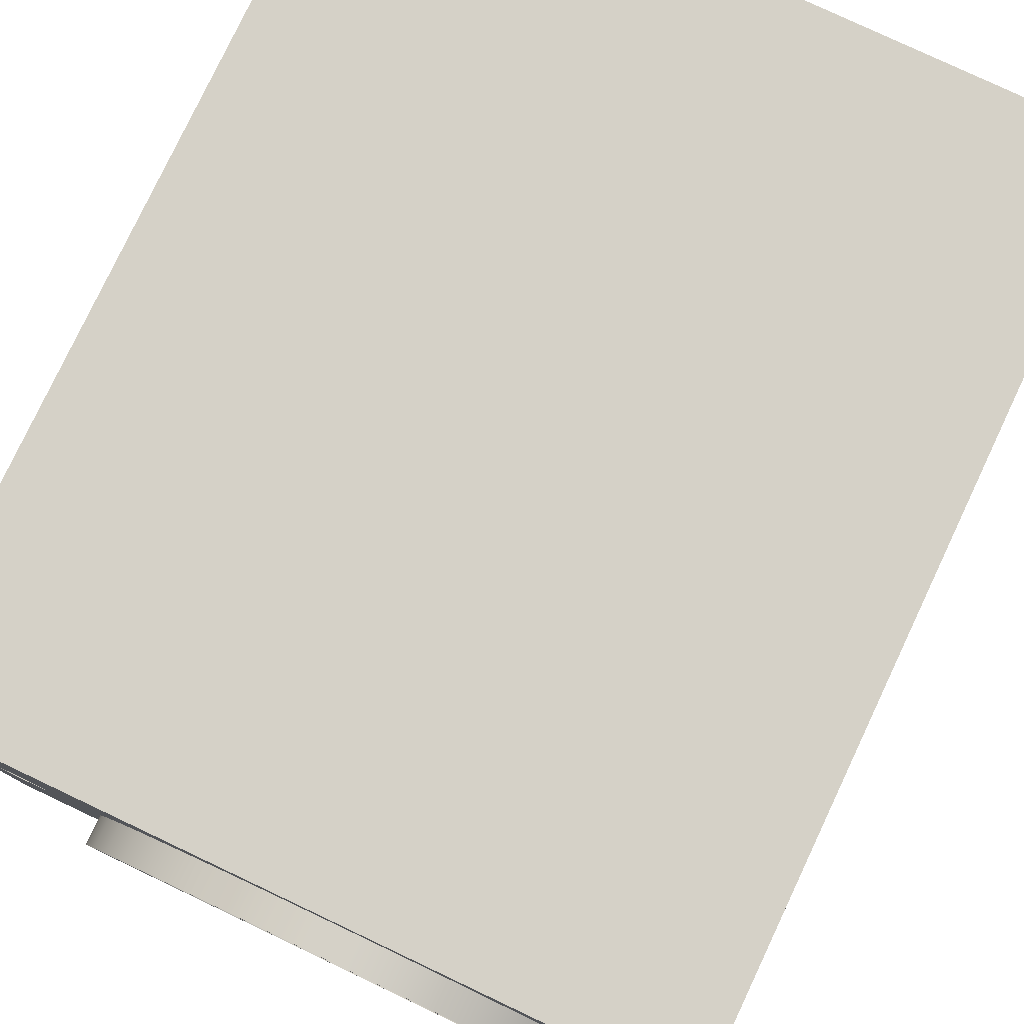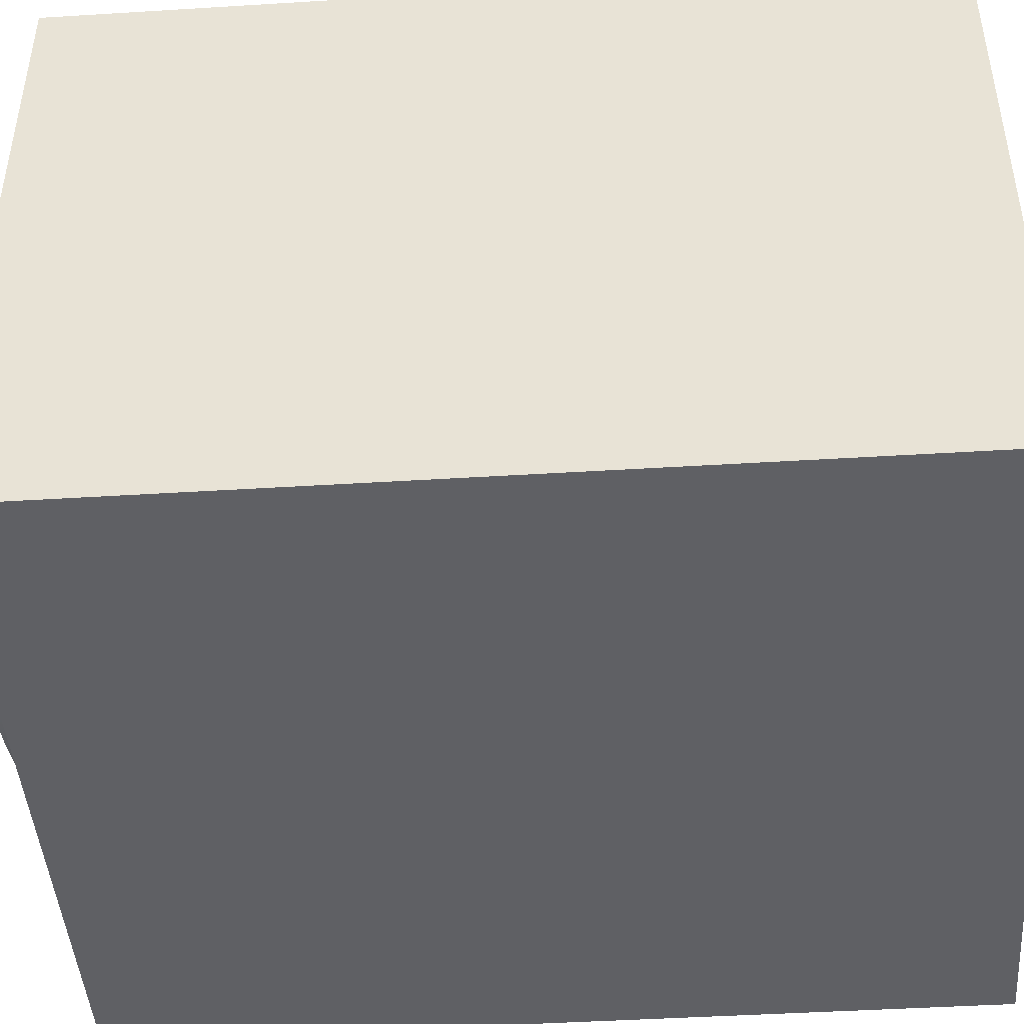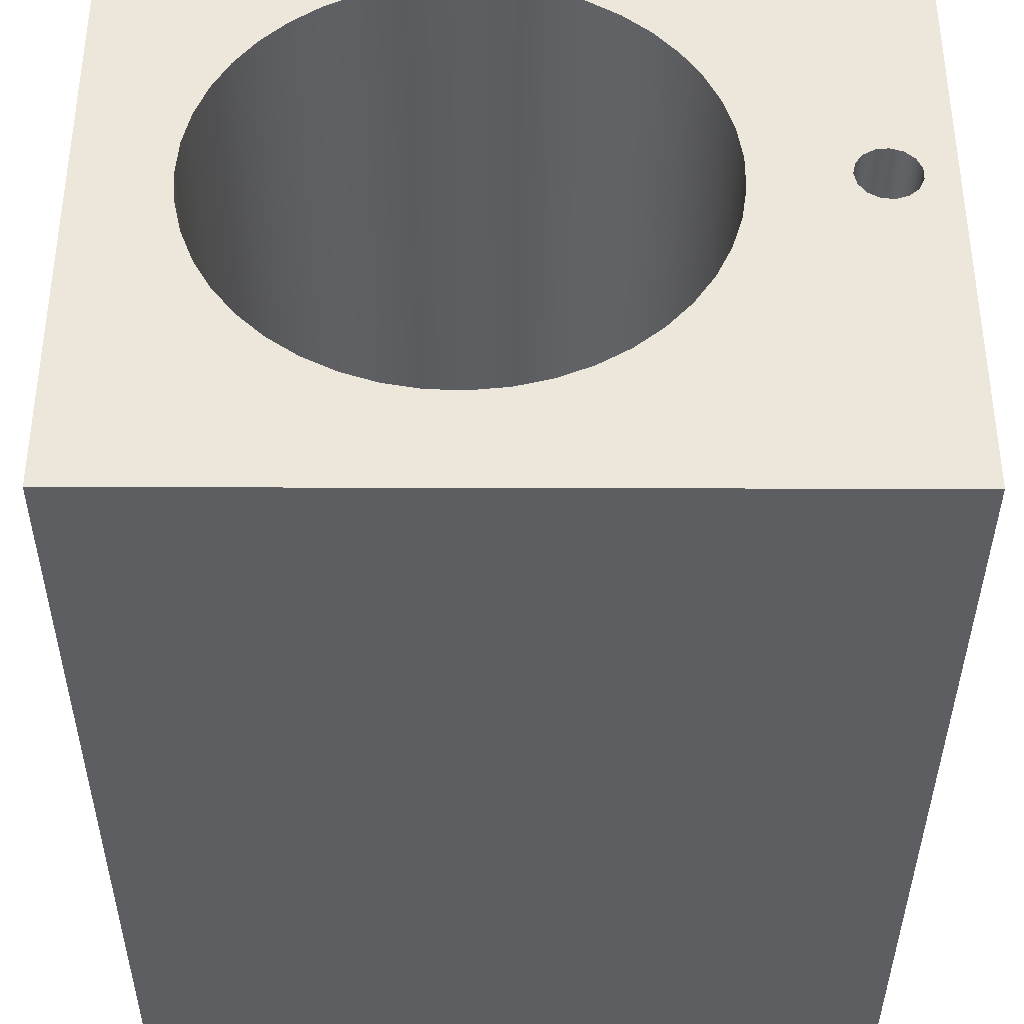
<metadata>
{"format":"obj","ext":"obj","renderer":"f3d","projection":"perspective","resolution":1024,"background":"white","views":[{"elev":78.7,"azim":25.3,"up":"+Z"},{"elev":-45.2,"azim":94.1,"up":"+Z"},{"elev":-37.8,"azim":179.8,"up":"+Z"}]}
</metadata>
<code>
v 0.6 0 2.25
v 0.5827 0 2.331
v 0.5338 0 2.399
v 0.4618 0 2.44
v 0.3791 0 2.449
v 0.3 0 2.423
v 0.2382 0 2.368
v 0.2044 0 2.292
v 0.2044 0 2.208
v 0.2382 0 2.132
v 0.3 0 2.077
v 0.3791 0 2.051
v 0.4618 0 2.06
v 0.5338 0 2.101
v 0.5827 0 2.169
v 0.6 6 2.25
v 0.5827 6 2.169
v 0.5338 6 2.101
v 0.4618 6 2.06
v 0.3791 6 2.051
v 0.3 6 2.077
v 0.2382 6 2.132
v 0.2044 6 2.208
v 0.2044 6 2.292
v 0.2382 6 2.368
v 0.3 6 2.423
v 0.3791 6 2.449
v 0.4618 6 2.44
v 0.5338 6 2.399
v 0.5827 6 2.331
v 0.6 0 2.25
v 0.6 6 2.25
v 4.4 -0.2 2.25
v 4.383 -0.2 2.483
v 4.332 -0.2 2.711
v 4.249 -0.2 2.929
v 4.134 -0.2 3.133
v 3.992 -0.2 3.318
v 3.823 -0.2 3.48
v 3.634 -0.2 3.616
v 3.426 -0.2 3.723
v 3.205 -0.2 3.798
v 2.975 -0.2 3.84
v 2.742 -0.2 3.849
v 2.509 -0.2 3.823
v 2.283 -0.2 3.764
v 2.068 -0.2 3.673
v 1.869 -0.2 3.551
v 1.689 -0.2 3.402
v 1.534 -0.2 3.228
v 1.405 -0.2 3.033
v 1.306 -0.2 2.822
v 1.238 -0.2 2.598
v 1.204 -0.2 2.367
v 1.204 -0.2 2.133
v 1.238 -0.2 1.902
v 1.306 -0.2 1.678
v 1.405 -0.2 1.467
v 1.534 -0.2 1.272
v 1.689 -0.2 1.098
v 1.869 -0.2 0.9487
v 2.068 -0.2 0.8271
v 2.283 -0.2 0.7357
v 2.509 -0.2 0.6766
v 2.742 -0.2 0.6511
v 2.975 -0.2 0.6596
v 3.205 -0.2 0.702
v 3.426 -0.2 0.7774
v 3.634 -0.2 0.8843
v 3.823 -0.2 1.02
v 3.992 -0.2 1.182
v 4.134 -0.2 1.367
v 4.249 -0.2 1.571
v 4.332 -0.2 1.789
v 4.383 -0.2 2.017
v 4.4 6 2.25
v 4.383 6 2.017
v 4.332 6 1.789
v 4.249 6 1.571
v 4.134 6 1.367
v 3.992 6 1.182
v 3.823 6 1.02
v 3.634 6 0.8843
v 3.426 6 0.7774
v 3.205 6 0.702
v 2.975 6 0.6596
v 2.742 6 0.6511
v 2.509 6 0.6766
v 2.283 6 0.7357
v 2.068 6 0.8271
v 1.869 6 0.9487
v 1.689 6 1.098
v 1.534 6 1.272
v 1.405 6 1.467
v 1.306 6 1.678
v 1.238 6 1.902
v 1.204 6 2.133
v 1.204 6 2.367
v 1.238 6 2.598
v 1.306 6 2.822
v 1.405 6 3.033
v 1.534 6 3.228
v 1.689 6 3.402
v 1.869 6 3.551
v 2.068 6 3.673
v 2.283 6 3.764
v 2.509 6 3.823
v 2.742 6 3.849
v 2.975 6 3.84
v 3.205 6 3.798
v 3.426 6 3.723
v 3.634 6 3.616
v 3.823 6 3.48
v 3.992 6 3.318
v 4.134 6 3.133
v 4.249 6 2.929
v 4.332 6 2.711
v 4.383 6 2.483
v 4.4 -0.2 2.25
v 4.4 6 2.25
v 1 -0.2 2.25
v 1.018 -0.2 2.501
v 1.07 -0.2 2.746
v 1.156 -0.2 2.982
v 1.274 -0.2 3.204
v 1.421 -0.2 3.407
v 1.596 -0.2 3.588
v 1.793 -0.2 3.742
v 2.011 -0.2 3.868
v 2.244 -0.2 3.962
v 2.487 -0.2 4.023
v 2.737 -0.2 4.049
v 2.988 -0.2 4.04
v 3.235 -0.2 3.997
v 3.474 -0.2 3.919
v 3.7 -0.2 3.809
v 3.908 -0.2 3.668
v 4.095 -0.2 3.5
v 4.256 -0.2 3.308
v 4.389 -0.2 3.095
v 4.491 -0.2 2.866
v 4.561 -0.2 2.624
v 4.596 -0.2 2.376
v 4.596 -0.2 2.124
v 4.561 -0.2 1.876
v 4.491 -0.2 1.634
v 4.389 -0.2 1.405
v 4.256 -0.2 1.192
v 4.095 -0.2 0.9996
v 3.908 -0.2 0.8316
v 3.7 -0.2 0.6912
v 3.474 -0.2 0.5811
v 3.235 -0.2 0.5035
v 2.988 -0.2 0.4599
v 2.737 -0.2 0.4511
v 2.487 -0.2 0.4773
v 2.244 -0.2 0.5381
v 2.011 -0.2 0.6322
v 1.793 -0.2 0.7577
v 1.596 -0.2 0.9123
v 1.421 -0.2 1.093
v 1.274 -0.2 1.296
v 1.156 -0.2 1.518
v 1.07 -0.2 1.754
v 1.018 -0.2 1.999
v 1 0 2.25
v 1.018 0 1.999
v 1.07 0 1.754
v 1.156 0 1.518
v 1.274 0 1.296
v 1.421 0 1.093
v 1.596 0 0.9123
v 1.793 0 0.7577
v 2.011 0 0.6322
v 2.244 0 0.5381
v 2.487 0 0.4773
v 2.737 0 0.4511
v 2.988 0 0.4599
v 3.235 0 0.5035
v 3.474 0 0.5811
v 3.7 0 0.6912
v 3.908 0 0.8316
v 4.095 0 0.9996
v 4.256 0 1.192
v 4.389 0 1.405
v 4.491 0 1.634
v 4.561 0 1.876
v 4.596 0 2.124
v 4.596 0 2.376
v 4.561 0 2.624
v 4.491 0 2.866
v 4.389 0 3.095
v 4.256 0 3.308
v 4.095 0 3.5
v 3.908 0 3.668
v 3.7 0 3.809
v 3.474 0 3.919
v 3.235 0 3.997
v 2.988 0 4.04
v 2.737 0 4.049
v 2.487 0 4.023
v 2.244 0 3.962
v 2.011 0 3.868
v 1.793 0 3.742
v 1.596 0 3.588
v 1.421 0 3.407
v 1.274 0 3.204
v 1.156 0 2.982
v 1.07 0 2.746
v 1.018 0 2.501
v 1 0 2.25
v 1 -0.2 2.25
v 4.4 -0.2 2.25
v 4.383 -0.2 2.017
v 4.332 -0.2 1.789
v 4.249 -0.2 1.571
v 4.134 -0.2 1.367
v 3.992 -0.2 1.182
v 3.823 -0.2 1.02
v 3.634 -0.2 0.8843
v 3.426 -0.2 0.7774
v 3.205 -0.2 0.702
v 2.975 -0.2 0.6596
v 2.742 -0.2 0.6511
v 2.509 -0.2 0.6766
v 2.283 -0.2 0.7357
v 2.068 -0.2 0.8271
v 1.869 -0.2 0.9487
v 1.689 -0.2 1.098
v 1.534 -0.2 1.272
v 1.405 -0.2 1.467
v 1.306 -0.2 1.678
v 1.238 -0.2 1.902
v 1.204 -0.2 2.133
v 1.204 -0.2 2.367
v 1.238 -0.2 2.598
v 1.306 -0.2 2.822
v 1.405 -0.2 3.033
v 1.534 -0.2 3.228
v 1.689 -0.2 3.402
v 1.869 -0.2 3.551
v 2.068 -0.2 3.673
v 2.283 -0.2 3.764
v 2.509 -0.2 3.823
v 2.742 -0.2 3.849
v 2.975 -0.2 3.84
v 3.205 -0.2 3.798
v 3.426 -0.2 3.723
v 3.634 -0.2 3.616
v 3.823 -0.2 3.48
v 3.992 -0.2 3.318
v 4.134 -0.2 3.133
v 4.249 -0.2 2.929
v 4.332 -0.2 2.711
v 4.383 -0.2 2.483
v 1 -0.2 2.25
v 1.018 -0.2 1.999
v 1.07 -0.2 1.754
v 1.156 -0.2 1.518
v 1.274 -0.2 1.296
v 1.421 -0.2 1.093
v 1.596 -0.2 0.9123
v 1.793 -0.2 0.7577
v 2.011 -0.2 0.6322
v 2.244 -0.2 0.5381
v 2.487 -0.2 0.4773
v 2.737 -0.2 0.4511
v 2.988 -0.2 0.4599
v 3.235 -0.2 0.5035
v 3.474 -0.2 0.5811
v 3.7 -0.2 0.6912
v 3.908 -0.2 0.8316
v 4.095 -0.2 0.9996
v 4.256 -0.2 1.192
v 4.389 -0.2 1.405
v 4.491 -0.2 1.634
v 4.561 -0.2 1.876
v 4.596 -0.2 2.124
v 4.596 -0.2 2.376
v 4.561 -0.2 2.624
v 4.491 -0.2 2.866
v 4.389 -0.2 3.095
v 4.256 -0.2 3.308
v 4.095 -0.2 3.5
v 3.908 -0.2 3.668
v 3.7 -0.2 3.809
v 3.474 -0.2 3.919
v 3.235 -0.2 3.997
v 2.988 -0.2 4.04
v 2.737 -0.2 4.049
v 2.487 -0.2 4.023
v 2.244 -0.2 3.962
v 2.011 -0.2 3.868
v 1.793 -0.2 3.742
v 1.596 -0.2 3.588
v 1.421 -0.2 3.407
v 1.274 -0.2 3.204
v 1.156 -0.2 2.982
v 1.07 -0.2 2.746
v 1.018 -0.2 2.501
v 0 0 0
v 0 0 4.5
v 0 6 4.5
v 0 6 0
v 5 0 0
v 0 0 0
v 0 6 0
v 5 6 0
v 5 0 4.5
v 5 0 0
v 5 6 0
v 5 6 4.5
v 0 0 4.5
v 5 0 4.5
v 5 6 4.5
v 0 6 4.5
v 0.6 6 2.25
v 0.5827 6 2.331
v 0.5338 6 2.399
v 0.4618 6 2.44
v 0.3791 6 2.449
v 0.3 6 2.423
v 0.2382 6 2.368
v 0.2044 6 2.292
v 0.2044 6 2.208
v 0.2382 6 2.132
v 0.3 6 2.077
v 0.3791 6 2.051
v 0.4618 6 2.06
v 0.5338 6 2.101
v 0.5827 6 2.169
v 4.4 6 2.25
v 4.383 6 2.483
v 4.332 6 2.711
v 4.249 6 2.929
v 4.134 6 3.133
v 3.992 6 3.318
v 3.823 6 3.48
v 3.634 6 3.616
v 3.426 6 3.723
v 3.205 6 3.798
v 2.975 6 3.84
v 2.742 6 3.849
v 2.509 6 3.823
v 2.283 6 3.764
v 2.068 6 3.673
v 1.869 6 3.551
v 1.689 6 3.402
v 1.534 6 3.228
v 1.405 6 3.033
v 1.306 6 2.822
v 1.238 6 2.598
v 1.204 6 2.367
v 1.204 6 2.133
v 1.238 6 1.902
v 1.306 6 1.678
v 1.405 6 1.467
v 1.534 6 1.272
v 1.689 6 1.098
v 1.869 6 0.9487
v 2.068 6 0.8271
v 2.283 6 0.7357
v 2.509 6 0.6766
v 2.742 6 0.6511
v 2.975 6 0.6596
v 3.205 6 0.702
v 3.426 6 0.7774
v 3.634 6 0.8843
v 3.823 6 1.02
v 3.992 6 1.182
v 4.134 6 1.367
v 4.249 6 1.571
v 4.332 6 1.789
v 4.383 6 2.017
v 0 6 4.5
v 5 6 4.5
v 5 6 0
v 0 6 0
v 0.6 0 2.25
v 0.5827 0 2.169
v 0.5338 0 2.101
v 0.4618 0 2.06
v 0.3791 0 2.051
v 0.3 0 2.077
v 0.2382 0 2.132
v 0.2044 0 2.208
v 0.2044 0 2.292
v 0.2382 0 2.368
v 0.3 0 2.423
v 0.3791 0 2.449
v 0.4618 0 2.44
v 0.5338 0 2.399
v 0.5827 0 2.331
v 1 0 2.25
v 1.018 0 2.501
v 1.07 0 2.746
v 1.156 0 2.982
v 1.274 0 3.204
v 1.421 0 3.407
v 1.596 0 3.588
v 1.793 0 3.742
v 2.011 0 3.868
v 2.244 0 3.962
v 2.487 0 4.023
v 2.737 0 4.049
v 2.988 0 4.04
v 3.235 0 3.997
v 3.474 0 3.919
v 3.7 0 3.809
v 3.908 0 3.668
v 4.095 0 3.5
v 4.256 0 3.308
v 4.389 0 3.095
v 4.491 0 2.866
v 4.561 0 2.624
v 4.596 0 2.376
v 4.596 0 2.124
v 4.561 0 1.876
v 4.491 0 1.634
v 4.389 0 1.405
v 4.256 0 1.192
v 4.095 0 0.9996
v 3.908 0 0.8316
v 3.7 0 0.6912
v 3.474 0 0.5811
v 3.235 0 0.5035
v 2.988 0 0.4599
v 2.737 0 0.4511
v 2.487 0 0.4773
v 2.244 0 0.5381
v 2.011 0 0.6322
v 1.793 0 0.7577
v 1.596 0 0.9123
v 1.421 0 1.093
v 1.274 0 1.296
v 1.156 0 1.518
v 1.07 0 1.754
v 1.018 0 1.999
v 5 0 4.5
v 0 0 4.5
v 0 0 0
v 5 0 0
g 4aa2908c-e2de-11ea-b1a0-54bf646e7e1f
f 2 30 1
f 1 30 32
f 31 16 15
f 15 16 17
f 15 17 14
f 14 17 18
f 14 18 13
f 13 18 19
f 13 19 12
f 12 19 20
f 12 20 11
f 11 20 21
f 11 21 10
f 10 21 22
f 10 22 9
f 9 22 23
f 9 23 8
f 8 23 24
f 8 24 7
f 7 24 25
f 7 25 6
f 6 25 26
f 6 26 5
f 5 26 27
f 5 27 4
f 4 27 28
f 4 28 3
f 3 28 29
f 3 29 2
f 2 29 30
g 4962513a-e2de-11ea-8b28-54bf646e7e1f
f 34 118 33
f 33 118 120
f 119 76 75
f 75 76 77
f 75 77 78
f 34 35 118
f 118 35 117
f 117 35 36
f 117 36 116
f 116 36 37
f 116 37 115
f 115 37 38
f 115 38 114
f 114 38 39
f 114 39 113
f 113 39 40
f 113 40 112
f 112 40 41
f 112 41 111
f 111 41 42
f 111 42 110
f 110 42 43
f 110 43 109
f 109 43 44
f 109 44 108
f 108 44 45
f 108 45 107
f 107 45 46
f 107 46 106
f 106 46 47
f 106 47 105
f 105 47 48
f 105 48 104
f 104 48 49
f 104 49 103
f 103 49 50
f 103 50 102
f 102 50 51
f 102 51 101
f 101 51 52
f 101 52 100
f 100 52 53
f 100 53 99
f 99 53 54
f 99 54 98
f 98 54 55
f 98 55 97
f 97 55 56
f 97 56 96
f 96 56 57
f 96 57 95
f 95 57 58
f 95 58 94
f 94 58 59
f 94 59 93
f 93 59 60
f 93 60 92
f 92 60 61
f 92 61 91
f 91 61 62
f 91 62 90
f 90 62 63
f 90 63 89
f 89 63 64
f 89 64 88
f 88 64 65
f 88 65 87
f 87 65 66
f 87 66 86
f 86 66 67
f 86 67 85
f 85 67 68
f 85 68 84
f 84 68 69
f 84 69 83
f 83 69 70
f 83 70 82
f 82 70 71
f 82 71 81
f 81 71 72
f 81 72 80
f 80 72 73
f 80 73 79
f 79 73 74
f 79 74 78
f 78 74 75
g 480edac2-e2de-11ea-ac4e-54bf646e7e1f
f 122 210 121
f 121 210 211
f 212 166 165
f 165 166 167
f 165 167 164
f 164 167 168
f 164 168 163
f 163 168 169
f 163 169 162
f 162 169 170
f 162 170 161
f 161 170 171
f 161 171 160
f 160 171 172
f 160 172 159
f 159 172 173
f 159 173 158
f 158 173 174
f 158 174 157
f 157 174 175
f 157 175 156
f 156 175 176
f 156 176 155
f 155 176 177
f 155 177 154
f 154 177 178
f 154 178 153
f 153 178 179
f 153 179 152
f 152 179 180
f 152 180 151
f 151 180 181
f 151 181 150
f 150 181 182
f 150 182 149
f 149 182 183
f 149 183 148
f 148 183 184
f 148 184 147
f 147 184 185
f 147 185 146
f 146 185 186
f 146 186 145
f 145 186 187
f 145 187 144
f 144 187 188
f 144 188 143
f 143 188 189
f 143 189 142
f 142 189 190
f 142 190 141
f 141 190 191
f 141 191 140
f 140 191 192
f 140 192 139
f 139 192 193
f 139 193 138
f 138 193 194
f 138 194 137
f 137 194 195
f 137 195 136
f 136 195 196
f 136 196 135
f 135 196 197
f 135 197 134
f 134 197 198
f 134 198 133
f 133 198 199
f 133 199 132
f 132 199 200
f 132 200 131
f 131 200 201
f 131 201 130
f 130 201 202
f 130 202 129
f 129 202 203
f 129 203 128
f 128 203 204
f 128 204 127
f 127 204 205
f 127 205 126
f 126 205 206
f 126 206 125
f 125 206 207
f 125 207 124
f 124 207 208
f 124 208 123
f 123 208 209
f 123 209 122
f 122 209 210
g 482f085a-e2de-11ea-98ad-54bf646e7e1f
f 214 278 213
f 213 278 279
f 213 279 255
f 255 279 280
f 255 280 254
f 254 280 281
f 254 281 253
f 253 281 282
f 253 282 252
f 252 282 283
f 252 283 251
f 251 283 284
f 251 284 250
f 250 284 285
f 250 285 249
f 249 285 286
f 249 286 248
f 248 286 287
f 248 287 247
f 247 287 288
f 247 288 246
f 246 288 289
f 246 289 245
f 245 289 290
f 245 290 291
f 278 214 277
f 277 214 215
f 277 215 276
f 276 215 216
f 276 216 275
f 275 216 217
f 275 217 274
f 274 217 218
f 274 218 273
f 273 218 219
f 273 219 272
f 272 219 220
f 272 220 271
f 271 220 221
f 271 221 270
f 270 221 222
f 270 222 269
f 269 222 223
f 269 223 268
f 268 223 224
f 268 224 267
f 267 224 266
f 266 224 225
f 266 225 265
f 265 225 226
f 265 226 264
f 264 226 227
f 264 227 263
f 263 227 228
f 263 228 262
f 262 228 229
f 262 229 261
f 261 229 230
f 261 230 260
f 260 230 231
f 260 231 259
f 259 231 232
f 259 232 258
f 258 232 233
f 258 233 257
f 257 233 234
f 257 234 256
f 256 234 235
f 256 235 300
f 300 235 236
f 300 236 299
f 299 236 237
f 299 237 298
f 298 237 238
f 298 238 297
f 297 238 239
f 297 239 296
f 296 239 240
f 296 240 295
f 295 240 241
f 295 241 294
f 294 241 242
f 294 242 293
f 293 242 243
f 293 243 292
f 292 243 244
f 292 244 291
f 291 244 245
g 46a59630-e2de-11ea-906a-54bf646e7e1f
f 301 302 304
f 304 302 303
g 46b15408-e2de-11ea-8393-54bf646e7e1f
f 305 306 308
f 308 306 307
g 46b941f6-e2de-11ea-921c-54bf646e7e1f
f 309 310 312
f 312 310 311
g 46c04628-e2de-11ea-8d51-54bf646e7e1f
f 313 314 316
f 316 314 315
g 46c80d46-e2de-11ea-9040-54bf646e7e1f
f 318 353 317
f 317 353 354
f 317 354 331
f 331 354 355
f 331 355 330
f 330 355 329
f 329 355 356
f 329 356 357
f 353 318 352
f 352 318 319
f 352 319 320
f 321 350 320
f 320 350 351
f 320 351 352
f 350 321 375
f 375 321 322
f 375 322 323
f 323 324 375
f 375 324 325
f 375 325 378
f 378 325 326
f 378 326 327
f 327 328 378
f 378 328 357
f 378 357 358
f 328 329 357
f 333 376 332
f 332 376 377
f 332 377 374
f 374 377 373
f 373 377 372
f 372 377 371
f 371 377 370
f 370 377 369
f 369 377 368
f 368 377 367
f 367 377 366
f 366 377 365
f 365 377 364
f 364 377 378
f 364 378 363
f 363 378 362
f 362 378 361
f 361 378 360
f 360 378 359
f 359 378 358
f 333 334 376
f 376 334 335
f 376 335 336
f 336 337 376
f 376 337 338
f 376 338 339
f 339 340 376
f 376 340 341
f 376 341 342
f 342 343 376
f 376 343 375
f 375 343 344
f 375 344 345
f 345 346 375
f 375 346 347
f 375 347 348
f 348 349 375
f 375 349 350
g 46cf380a-e2de-11ea-8745-54bf646e7e1f
f 393 379 394
f 394 379 380
f 394 380 438
f 438 380 381
f 438 381 437
f 437 381 382
f 437 382 383
f 384 441 383
f 383 441 436
f 383 436 437
f 384 385 441
f 441 385 386
f 441 386 440
f 440 386 387
f 440 387 388
f 388 389 440
f 440 389 390
f 440 390 397
f 397 390 396
f 396 390 391
f 396 391 392
f 396 392 395
f 395 392 393
f 395 393 394
f 397 398 440
f 440 398 399
f 440 399 400
f 400 401 440
f 440 401 402
f 440 402 403
f 403 404 440
f 440 404 405
f 440 405 439
f 439 405 406
f 439 406 407
f 407 408 439
f 439 408 409
f 439 409 410
f 410 411 439
f 439 411 412
f 439 412 413
f 413 414 439
f 439 414 415
f 439 415 416
f 416 417 439
f 439 417 442
f 442 417 418
f 442 418 419
f 419 420 442
f 442 420 421
f 442 421 422
f 422 423 442
f 442 423 424
f 442 424 425
f 425 426 442
f 442 426 427
f 442 427 428
f 442 428 441
f 441 428 429
f 441 429 430
f 430 431 441
f 441 431 432
f 441 432 433
f 433 434 441
f 441 434 435
f 441 435 436

</code>
